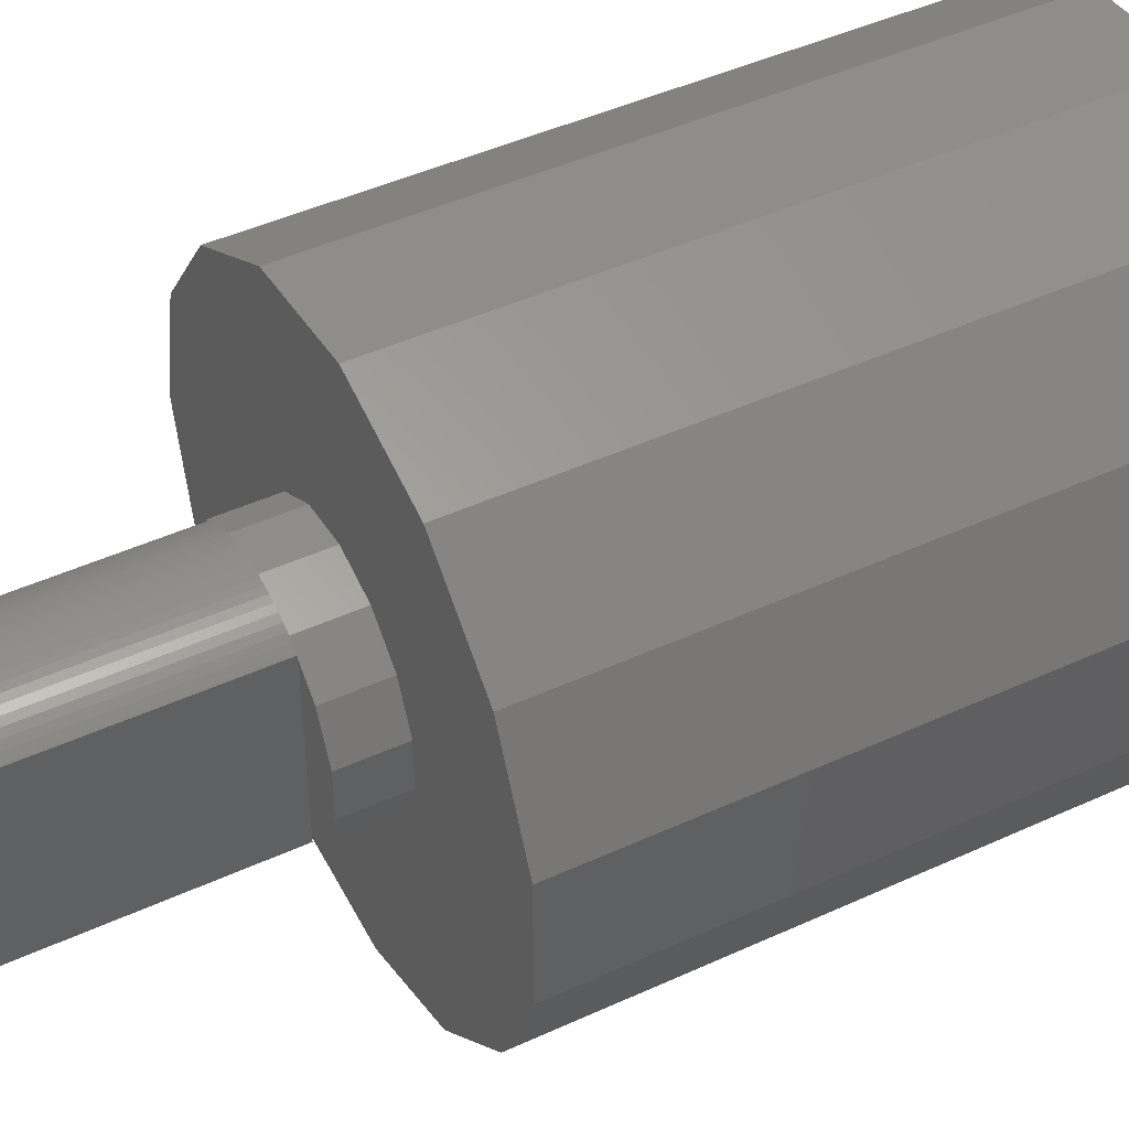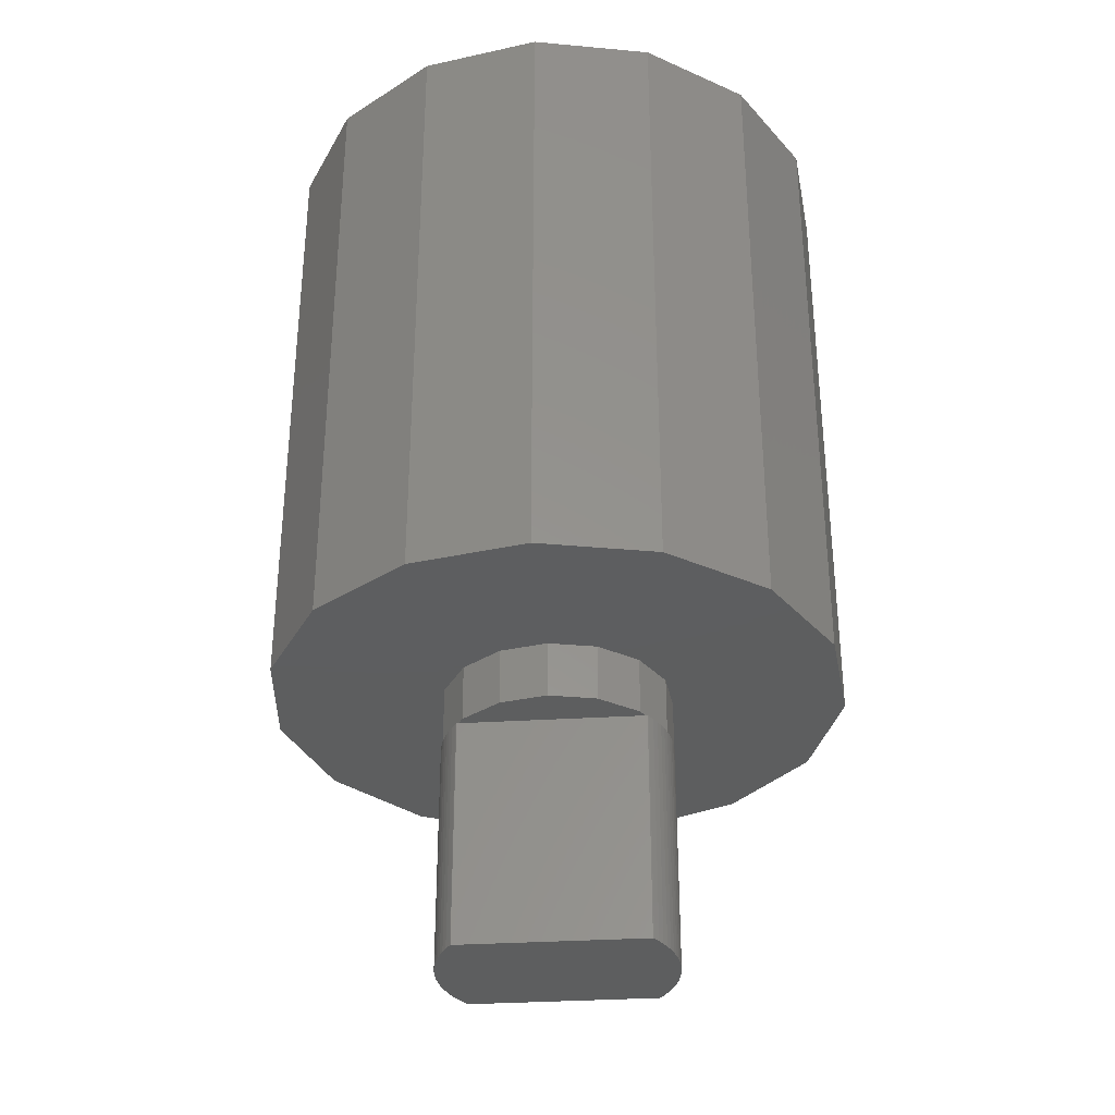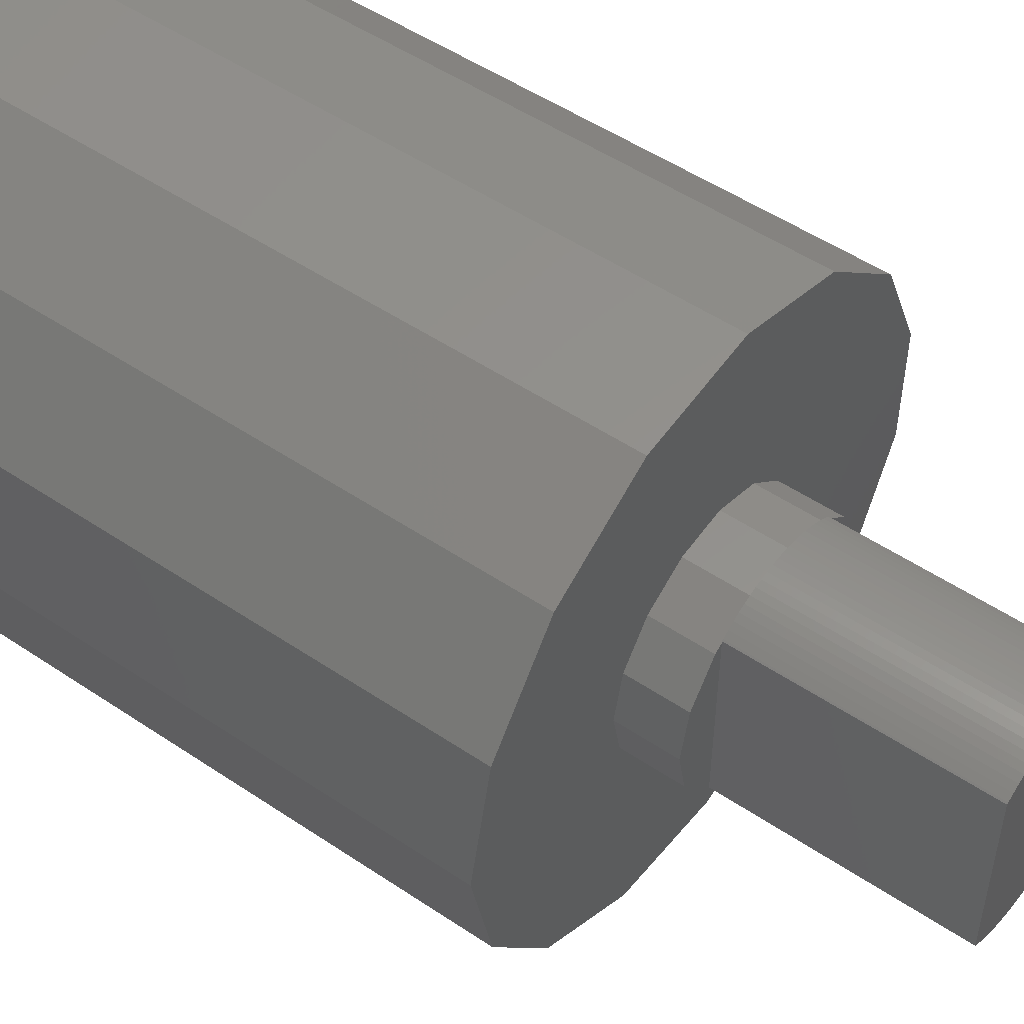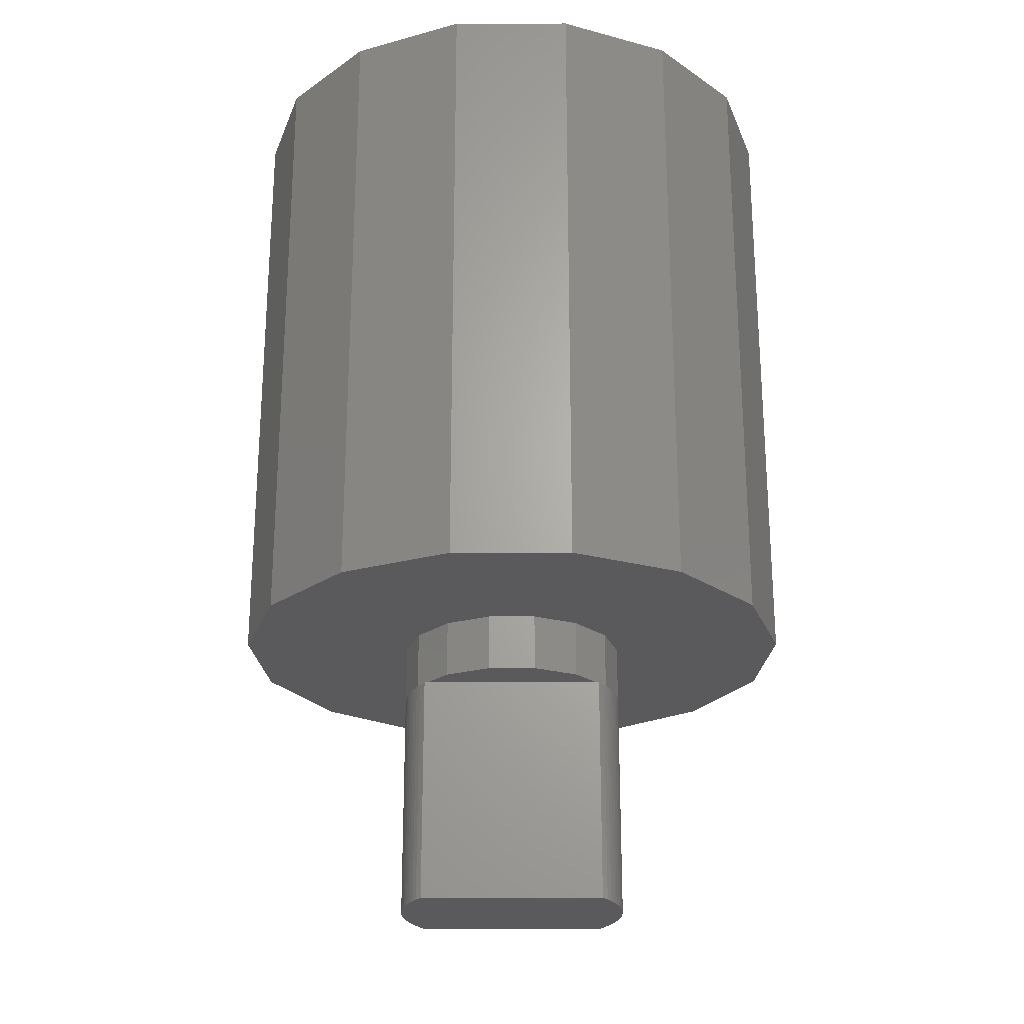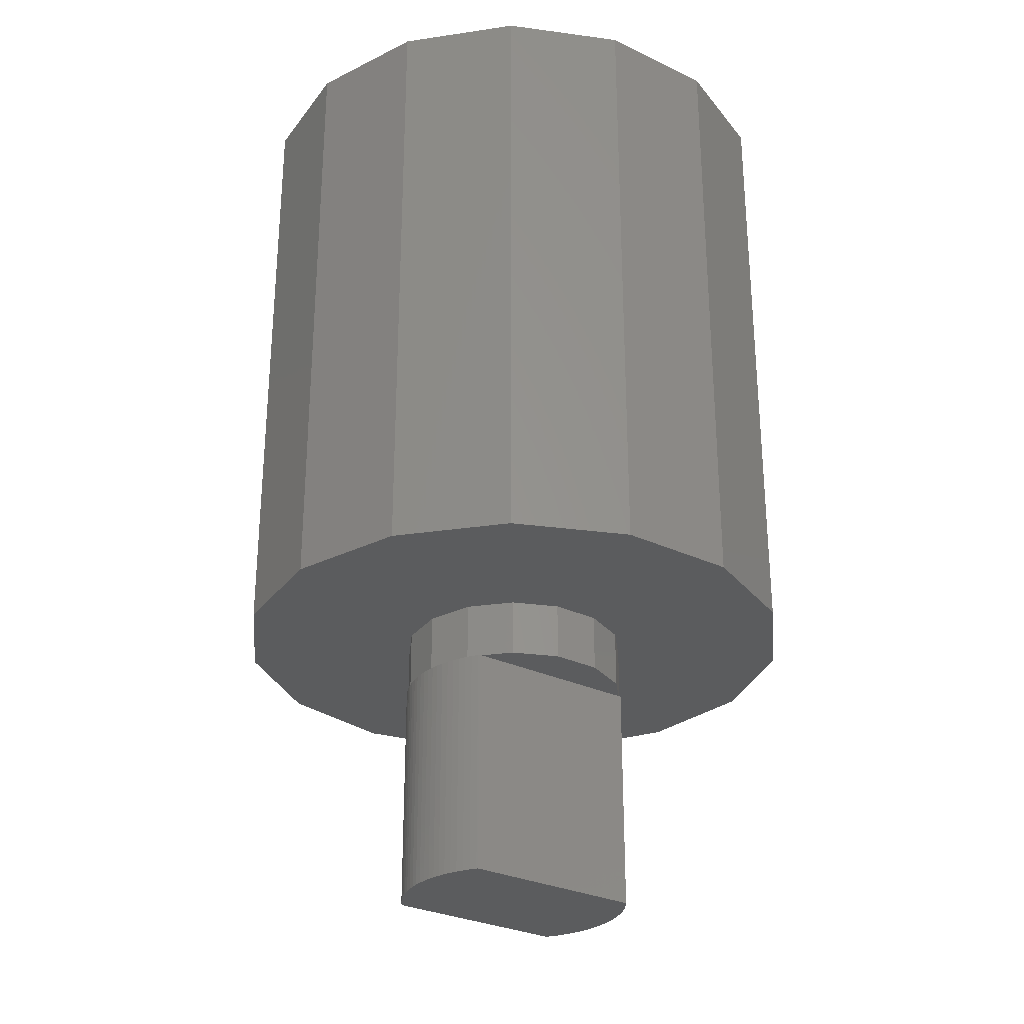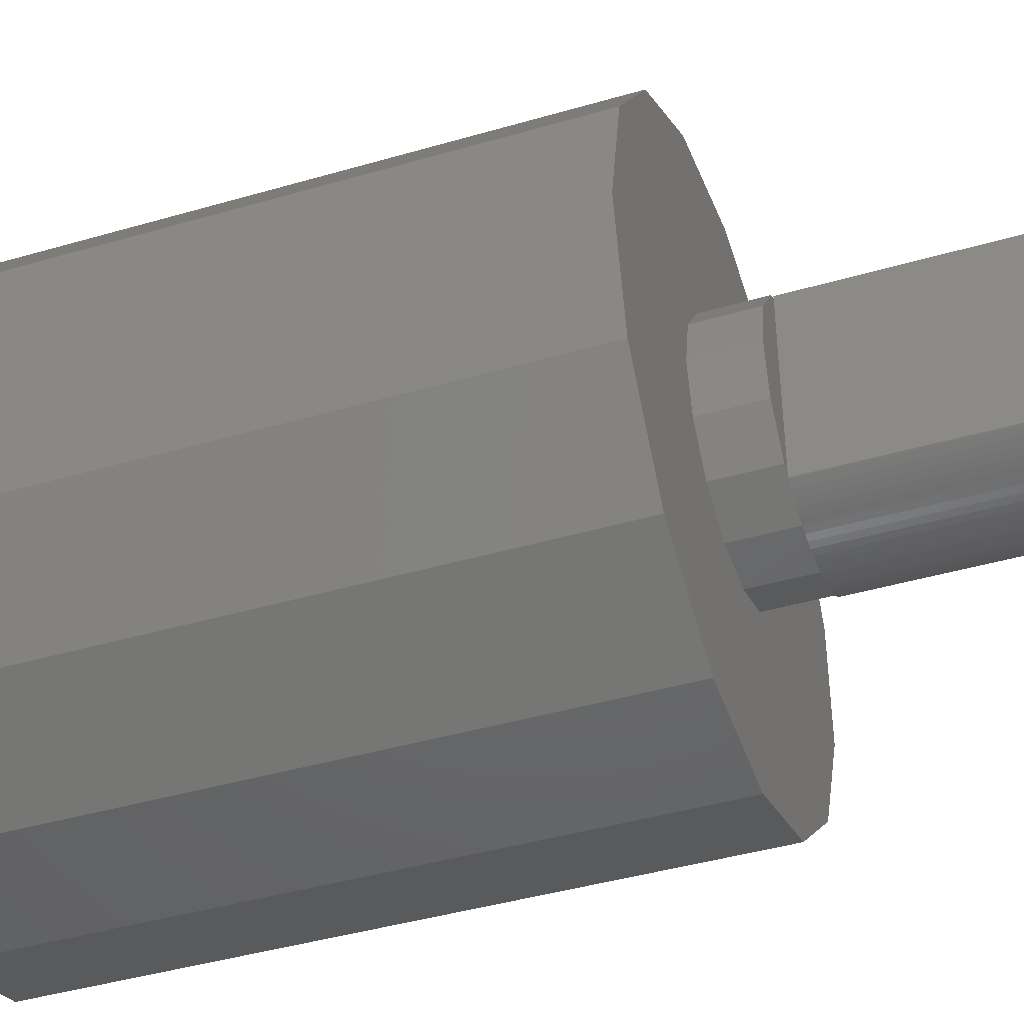
<metadata>
{"format":"stl","ext":"stl","renderer":"f3d","projection":"perspective","resolution":1024,"background":"white","views":[{"elev":45.5,"azim":-117.9,"up":"+Y"},{"elev":-33.6,"azim":94.8,"up":"+Z"},{"elev":51.4,"azim":126.2,"up":"+Y"},{"elev":-24.4,"azim":-89.8,"up":"+Z"},{"elev":-28.9,"azim":-125.4,"up":"+Z"},{"elev":-42.0,"azim":109.4,"up":"+Y"}]}
</metadata>
<code>
# stl→obj: 162 verts, 320 faces
v 0.1256 1.996 0
v 0 2 4
v 0.1256 1.996 4
v 0 2 0
v -0.1256 -1.996 0
v 0 -2 4
v -0.1256 -1.996 4
v 0 -2 0
v -0.618 1.902 0
v -0.7362 1.86 4
v -0.618 1.902 4
v -0.7362 1.86 0
v 0.8516 1.81 0
v 0.7362 1.86 4
v 0.8516 1.81 4
v 0.7362 1.86 0
v 1.176 1.618 0
v 1.072 1.689 4
v 1.176 1.618 4
v 1.072 1.689 0
v -0.2507 1.984 0
v -0.3748 1.965 4
v -0.2507 1.984 4
v -0.3748 1.965 0
v 0.4974 1.937 0
v 0.3748 1.965 4
v 0.4974 1.937 4
v 0.3748 1.965 0
v 0.2507 1.984 4
v 0.2507 1.984 0
v 0.9635 1.753 4
v 0.9635 1.753 0
v 1.2 1.599 0
v 1.2 1.599 4
v -0.9635 1.753 4
v -1.003 1.729 4
v -0.9962 1.733 4
v -0.9635 1.753 0
v -1.072 1.689 4
v -1.072 1.689 0
v -1.176 1.618 4
v -1.176 1.618 0
v -0.4974 1.937 4
v -0.4974 1.937 0
v -0.1256 1.996 0
v -0.2046 1.989 4
v -0.1256 1.996 4
v -0.2129 1.988 4
v 0.3748 -1.965 0
v 0.4974 -1.937 4
v 0.3748 -1.965 4
v 0.4974 -1.937 0
v 1.072 -1.689 0
v 1.176 -1.618 4
v 1.072 -1.689 4
v 1.176 -1.618 0
v -0.3748 -1.965 0
v -0.2507 -1.984 4
v -0.3748 -1.965 4
v -0.2507 -1.984 0
v 1.2 -1.599 0
v 0.9635 -1.753 0
v 0.8516 -1.81 0
v 0.7362 -1.86 0
v 0.618 -1.902 0
v 0.618 1.902 0
v 0.2507 -1.984 0
v 0.1256 -1.996 0
v -0.4974 -1.937 0
v -0.618 -1.902 0
v -0.7362 -1.86 0
v -0.8516 -1.81 0
v -0.8516 1.81 0
v -0.9635 -1.753 0
v -1.072 -1.689 0
v -1.2 -1.599 0
v -1.176 -1.618 0
v -1.2 1.599 0
v 0.618 1.902 4
v 0.618 -1.902 4
v 0.2507 -1.984 4
v 0.1256 -1.996 4
v -0.2046 -1.989 4
v 1.2 1.566 4
v -0.8516 1.81 4
v -0.2129 -1.988 4
v -0.4974 -1.937 4
v -0.618 -1.902 4
v -0.7362 -1.86 4
v -0.8516 -1.81 4
v -0.9962 -1.733 4
v -0.9635 -1.753 4
v -1.2 1.552 4
v -1.2 1.599 4
v 1.2 -1.566 4
v 1.2 -1.599 4
v 0.9635 -1.753 4
v 0.8516 -1.81 4
v 0.7362 -1.86 4
v -1.2 -1.552 4
v -1.072 -1.689 4
v -1.003 -1.729 4
v -1.176 -1.618 4
v -1.2 -1.599 4
v 2 0 4
v 1.827 -0.8135 4
v 1.338 -1.486 4
v 1.827 0.8135 4
v 1.338 1.486 4
v -1.956 -0.4158 4
v -1.618 -1.176 4
v -1.956 0.4158 4
v -1.618 1.176 4
v -0.2091 1.989 4
v -1 -1.732 4
v -1 1.732 4
v -0.2091 -1.989 4
v 5 0 16
v 4.568 2.034 5
v 4.568 2.034 16
v 5 0 5
v -4.891 -1.04 5
v -4.891 1.04 16
v -4.891 1.04 5
v -4.891 -1.04 16
v -0.5226 4.973 5
v -2.5 4.33 16
v -0.5226 4.973 16
v -2.5 4.33 5
v -4.045 2.939 16
v -4.045 2.939 5
v 2 0 5
v 4.568 -2.034 5
v 1.827 -0.8135 5
v 3.346 -3.716 5
v 1.827 0.8135 5
v 1.338 -1.486 5
v 1.545 -4.755 5
v 0.618 -1.902 5
v -0.2091 -1.989 5
v -0.5226 -4.973 5
v -1 -1.732 5
v -2.5 -4.33 5
v -1.618 -1.176 5
v -1.956 0.4158 5
v -1.956 -0.4158 5
v -4.045 -2.939 5
v 3.346 3.716 5
v 1.338 1.486 5
v 1.545 4.755 5
v 0.618 1.902 5
v -0.2091 1.989 5
v -1 1.732 5
v -1.618 1.176 5
v 1.545 4.755 16
v 3.346 3.716 16
v 4.568 -2.034 16
v 3.346 -3.716 16
v 1.545 -4.755 16
v -0.5226 -4.973 16
v -2.5 -4.33 16
v -4.045 -2.939 16
f 1 2 3
f 2 1 4
f 5 6 7
f 6 5 8
f 9 10 11
f 10 9 12
f 13 14 15
f 14 13 16
f 17 18 19
f 18 17 20
f 21 22 23
f 22 21 24
f 25 26 27
f 26 25 28
f 28 29 26
f 29 28 30
f 20 31 18
f 31 20 32
f 33 19 34
f 19 33 17
f 35 36 37
f 38 36 35
f 36 38 39
f 39 38 40
f 40 41 39
f 41 40 42
f 24 43 22
f 43 24 44
f 45 46 47
f 21 46 45
f 46 21 48
f 48 21 23
f 49 50 51
f 50 49 52
f 53 54 55
f 54 53 56
f 57 58 59
f 58 57 60
f 53 61 56
f 61 53 33
f 20 33 53
f 33 20 17
f 62 20 53
f 62 32 20
f 63 32 62
f 63 13 32
f 64 13 63
f 64 16 13
f 65 16 64
f 65 66 16
f 52 66 65
f 52 25 66
f 49 25 52
f 49 28 25
f 67 28 49
f 67 30 28
f 68 30 67
f 68 1 30
f 8 1 68
f 8 4 1
f 5 4 8
f 5 45 4
f 60 45 5
f 60 21 45
f 57 21 60
f 57 24 21
f 69 24 57
f 69 44 24
f 70 44 69
f 70 9 44
f 71 9 70
f 71 12 9
f 72 12 71
f 72 73 12
f 74 73 72
f 74 38 73
f 75 38 74
f 75 40 38
f 76 75 77
f 75 76 40
f 78 40 76
f 40 78 42
f 66 27 79
f 27 66 25
f 16 79 14
f 79 16 66
f 30 3 29
f 3 30 1
f 32 15 31
f 15 32 13
f 80 51 50
f 80 81 51
f 80 82 81
f 80 6 82
f 83 6 80
f 6 83 7
f 26 79 27
f 29 79 26
f 3 79 29
f 2 79 3
f 46 2 47
f 2 46 79
f 19 84 34
f 18 84 19
f 31 84 18
f 15 84 31
f 14 84 15
f 84 14 79
f 22 48 23
f 43 48 22
f 11 48 43
f 10 48 11
f 85 48 10
f 37 85 35
f 85 37 48
f 86 59 58
f 86 87 59
f 86 88 87
f 86 89 88
f 86 90 89
f 91 90 86
f 90 91 92
f 93 39 41
f 93 41 94
f 39 93 36
f 95 54 96
f 95 55 54
f 95 97 55
f 95 98 97
f 95 99 98
f 99 95 80
f 100 101 102
f 101 100 103
f 103 100 104
f 95 105 106
f 95 106 107
f 84 105 95
f 105 84 108
f 108 84 109
f 110 100 111
f 100 110 93
f 112 93 110
f 93 112 113
f 114 46 48
f 91 115 102
f 116 37 36
f 83 117 86
f 73 35 85
f 35 73 38
f 12 85 10
f 85 12 73
f 42 94 41
f 94 42 78
f 44 11 43
f 11 44 9
f 4 47 2
f 47 4 45
f 8 82 6
f 82 8 68
f 67 51 81
f 51 67 49
f 52 80 50
f 80 52 65
f 56 96 54
f 96 56 61
f 62 55 97
f 55 62 53
f 64 98 99
f 98 64 63
f 74 90 92
f 90 74 72
f 77 101 103
f 101 77 75
f 71 88 89
f 88 71 70
f 69 59 87
f 59 69 57
f 60 86 58
f 86 60 83
f 5 83 60
f 83 5 7
f 68 81 82
f 81 68 67
f 65 99 80
f 99 65 64
f 63 97 98
f 97 63 62
f 76 103 104
f 103 76 77
f 72 89 90
f 89 72 71
f 75 102 101
f 102 75 91
f 74 91 75
f 91 74 92
f 70 87 88
f 87 70 69
f 84 33 34
f 95 33 84
f 61 95 96
f 95 61 33
f 78 93 94
f 78 100 93
f 76 100 78
f 100 76 104
f 118 119 120
f 119 118 121
f 122 123 124
f 123 122 125
f 126 127 128
f 127 126 129
f 129 130 127
f 130 129 131
f 132 121 133
f 134 133 135
f 121 132 119
f 136 119 132
f 133 134 132
f 137 135 138
f 135 137 134
f 138 139 137
f 138 140 139
f 141 140 138
f 141 142 140
f 143 142 141
f 142 143 144
f 124 145 146
f 147 144 143
f 144 147 146
f 122 146 147
f 145 131 129
f 124 146 122
f 145 124 131
f 119 136 148
f 149 148 136
f 148 149 150
f 151 150 149
f 152 150 151
f 152 126 150
f 153 126 152
f 129 153 154
f 129 154 145
f 153 129 126
f 148 155 156
f 155 148 150
f 120 148 156
f 148 120 119
f 150 128 155
f 128 150 126
f 124 130 131
f 130 124 123
f 120 157 118
f 156 157 120
f 156 158 157
f 155 158 156
f 155 159 158
f 128 159 155
f 128 160 159
f 127 160 128
f 127 161 160
f 130 161 127
f 130 162 161
f 123 162 130
f 162 123 125
f 157 121 118
f 121 157 133
f 143 160 161
f 160 143 141
f 147 125 122
f 125 147 162
f 158 133 157
f 133 158 135
f 138 158 159
f 158 138 135
f 141 159 160
f 159 141 138
f 147 161 162
f 161 147 143
f 132 108 136
f 108 132 105
f 110 145 112
f 145 110 146
f 79 152 151
f 46 152 79
f 152 46 114
f 83 140 117
f 140 83 139
f 139 83 80
f 84 149 109
f 149 84 151
f 151 84 79
f 136 109 149
f 109 136 108
f 36 153 116
f 93 153 36
f 153 93 154
f 154 93 113
f 112 154 113
f 154 112 145
f 48 152 114
f 152 48 153
f 37 153 48
f 153 37 116
f 134 105 132
f 105 134 106
f 91 142 115
f 142 91 140
f 86 140 91
f 140 86 117
f 111 146 110
f 146 111 144
f 137 106 134
f 106 137 107
f 95 139 80
f 139 95 137
f 137 95 107
f 100 144 111
f 144 100 142
f 102 142 100
f 142 102 115

</code>
